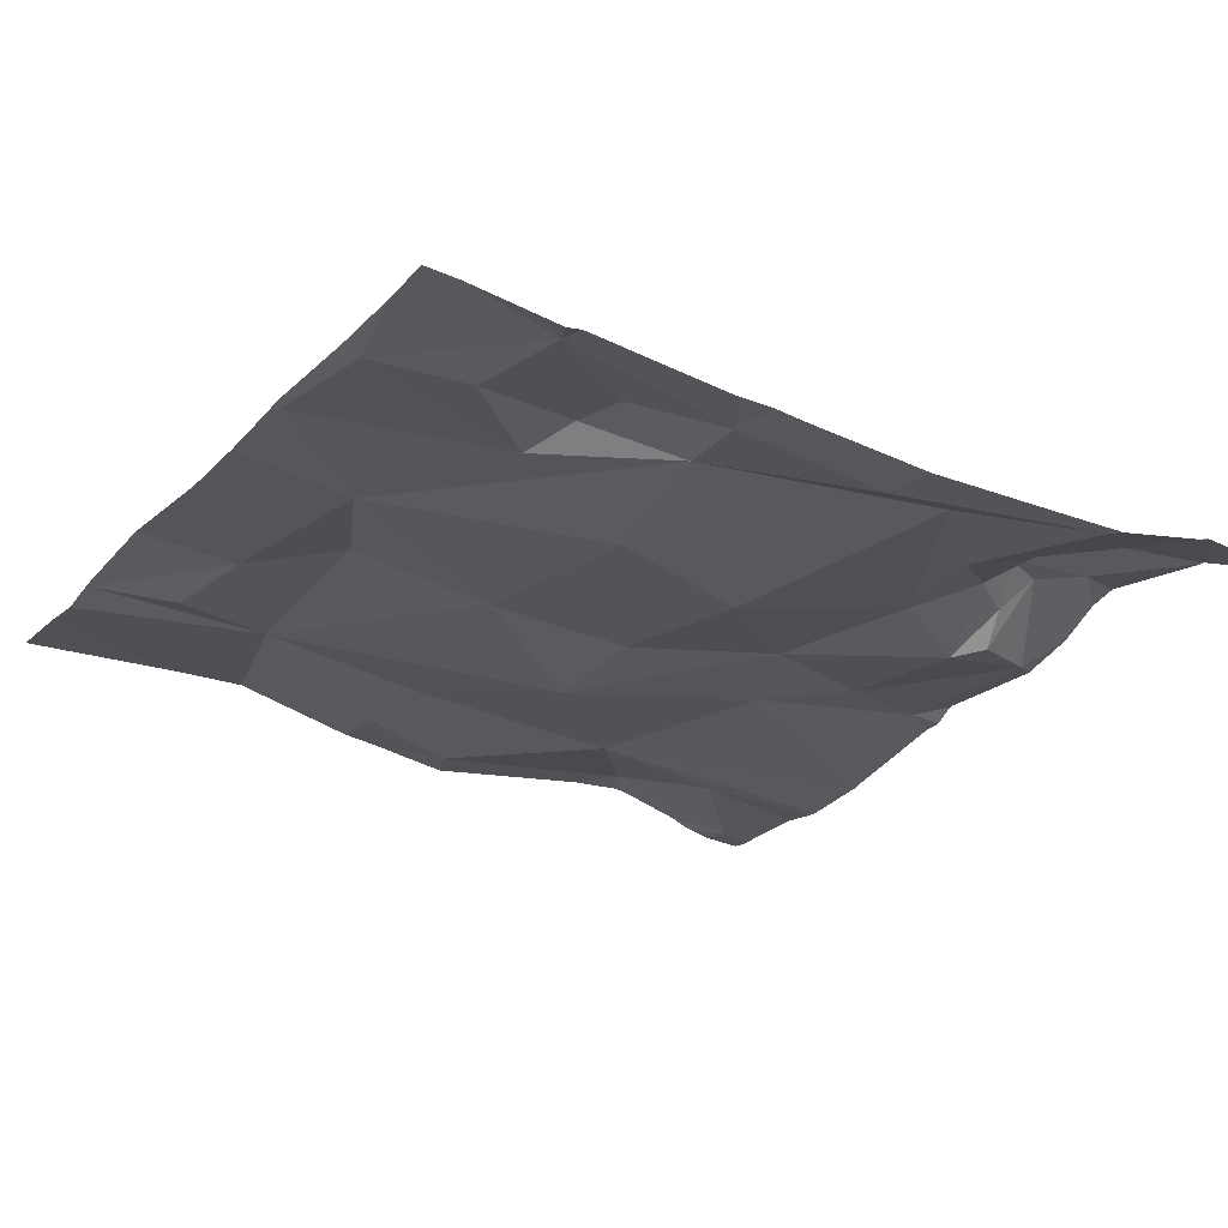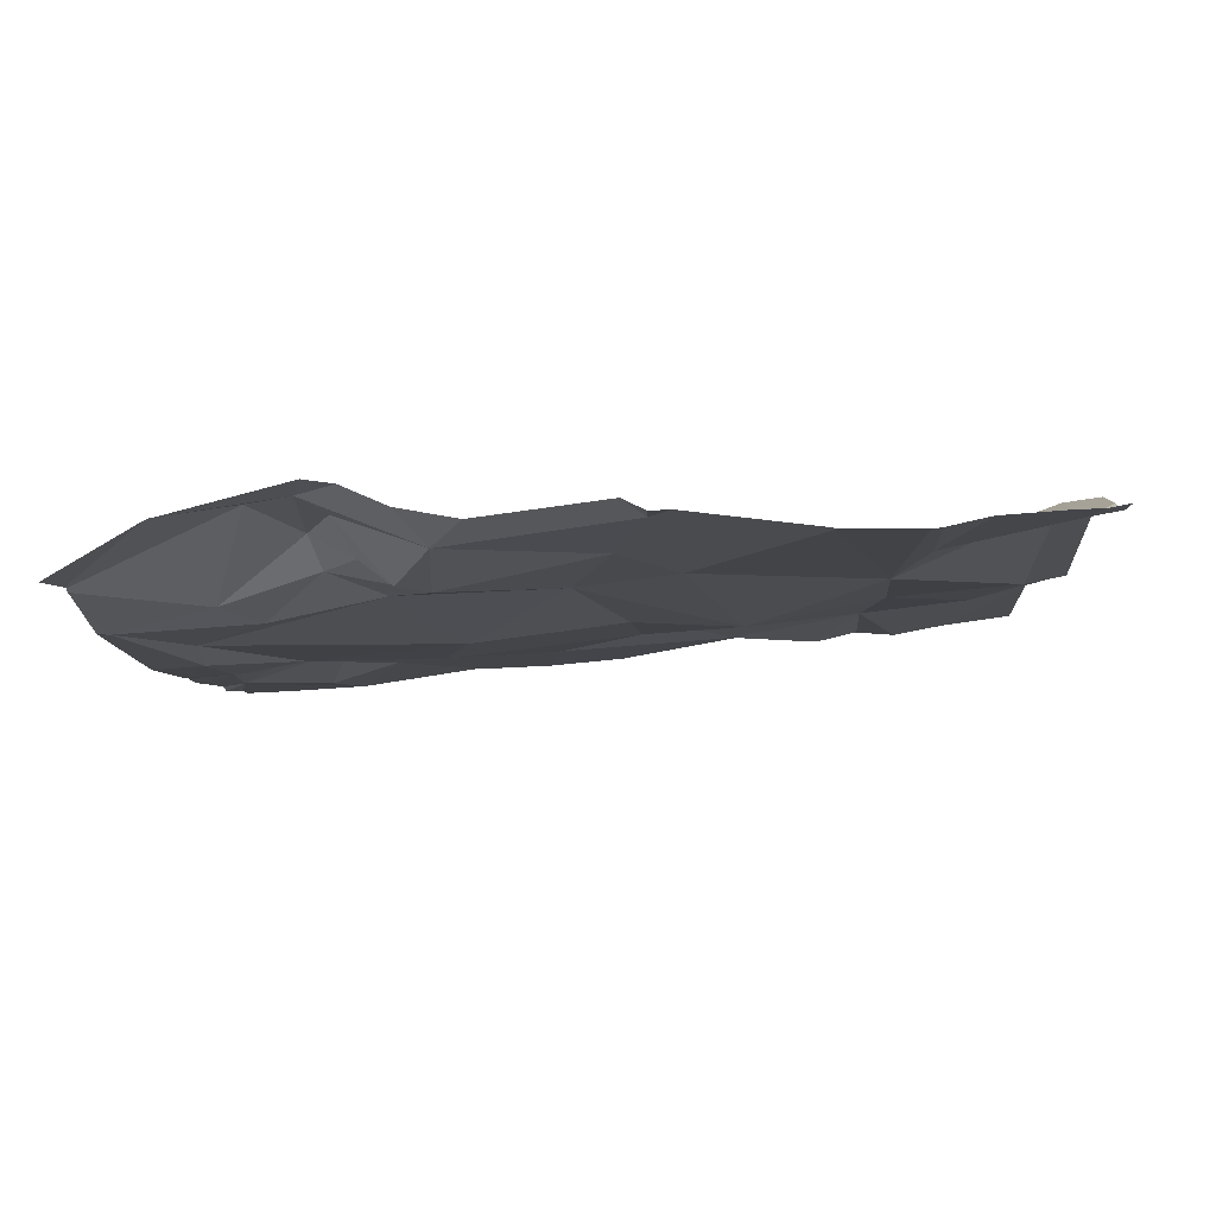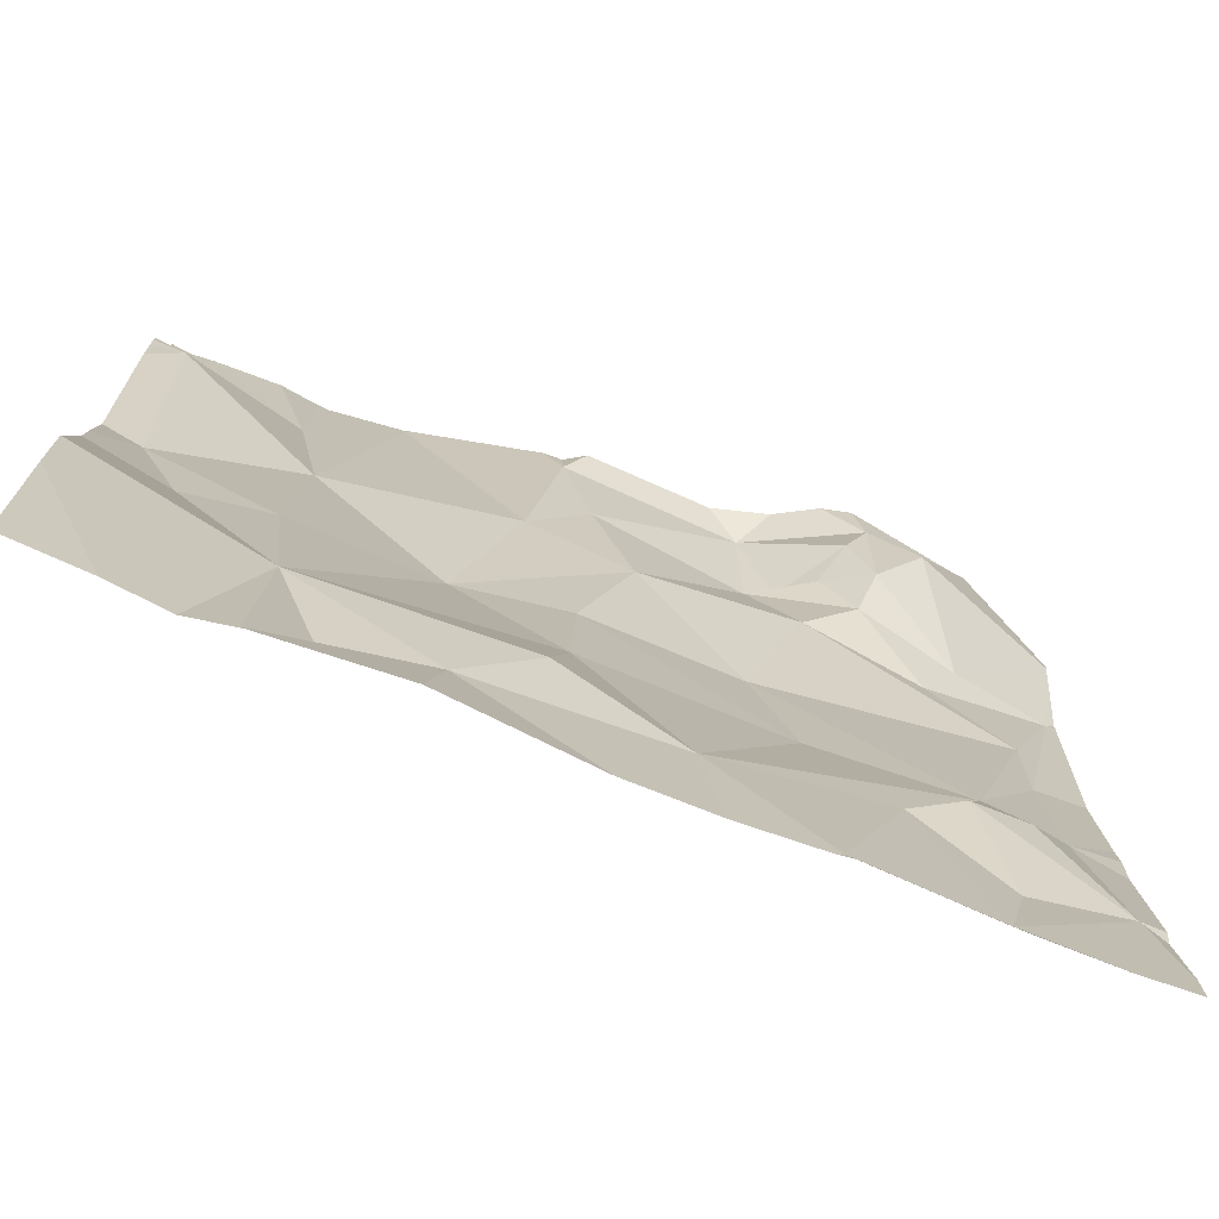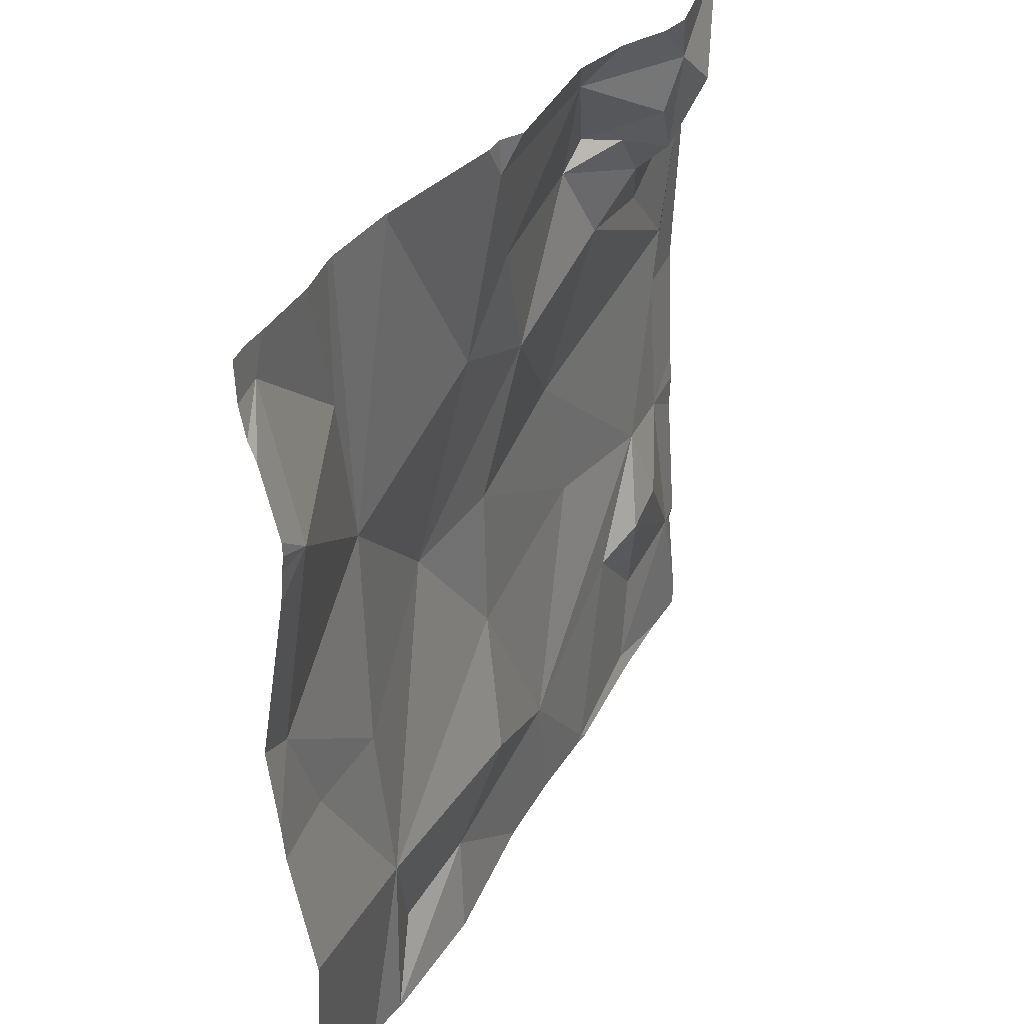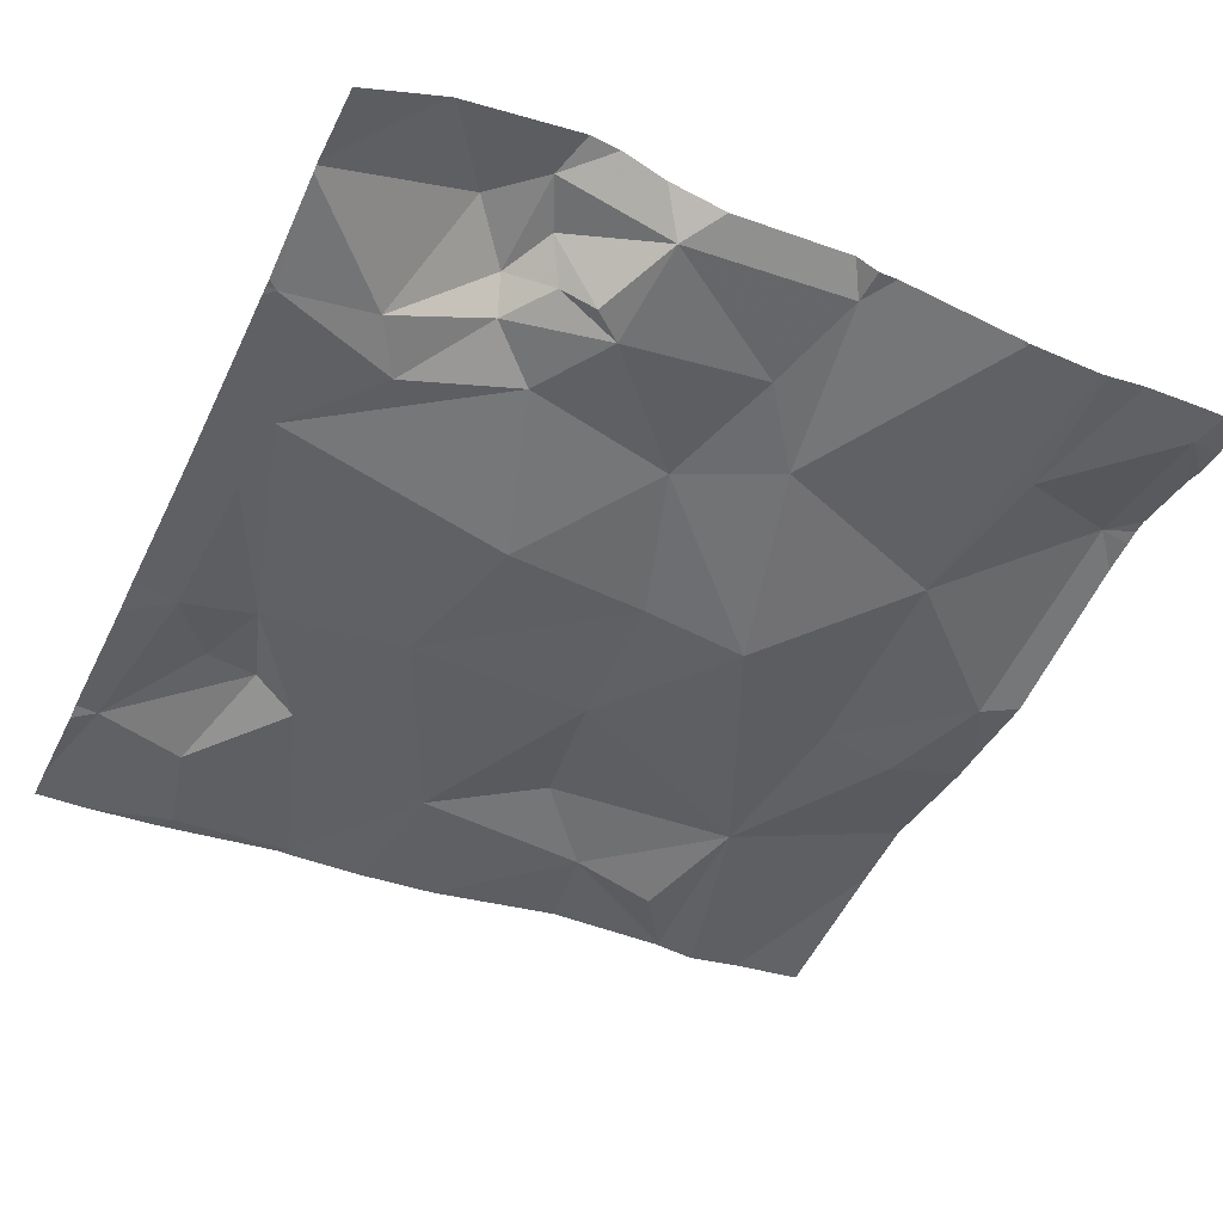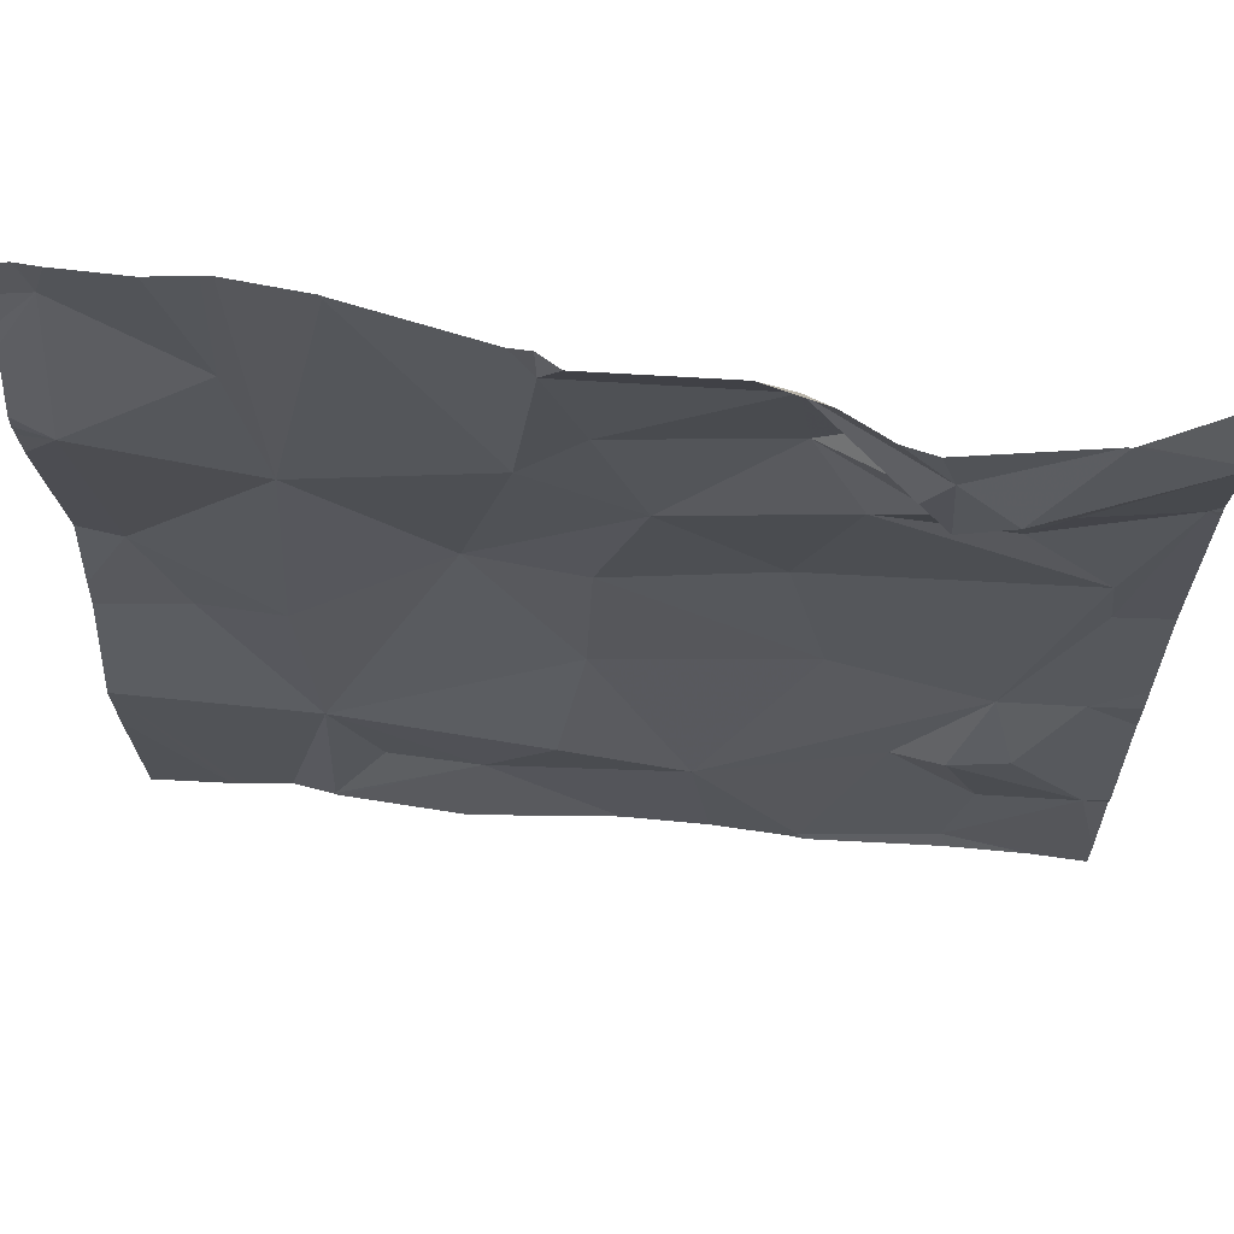
<metadata>
{"format":"obj","ext":"obj","renderer":"f3d","projection":"perspective","resolution":1024,"background":"white","views":[{"elev":-29.2,"azim":58.4,"up":"+Z"},{"elev":-7.6,"azim":-177.2,"up":"+Z"},{"elev":-75.4,"azim":-16.4,"up":"+Y"},{"elev":37.5,"azim":-59.0,"up":"+Y"},{"elev":-49.8,"azim":154.7,"up":"+Z"},{"elev":64.8,"azim":10.9,"up":"+Y"}]}
</metadata>
<code>
v -141.5 204.4 483.4
v -140.9 203.4 483.4
v -140.8 203.4 483.4
v -140.7 204.4 483.4
v -141 203.4 483.4
v -140.7 203.6 483.3
v -141 204.4 483.4
v -141 203.5 483.4
v -140.9 203.4 483.4
v -141.1 203.4 483.4
v -141.3 203.5 483.4
v -140.8 203.5 483.3
v -141.4 203.4 483.4
v -141.6 204.4 483.4
v -141.4 203.6 483.4
v -141.4 203.5 483.4
v -141.4 204.4 483.4
v -140.9 203.6 483.4
v -140.9 204.4 483.4
v -141.2 203.6 483.4
v -140.6 203.9 483.3
v -140.6 204.2 483.3
v -141 204.3 483.4
v -141.6 204.3 483.4
v -141.4 204.2 483.4
v -141.6 204.2 483.4
v -140.6 203.8 483.3
v -141 204.2 483.4
v -140.9 204.2 483.4
v -140.9 204.2 483.4
v -140.9 203.8 483.3
v -141.1 203.8 483.4
v -140.7 203.7 483.3
v -140.8 203.6 483.4
v -140.8 203.8 483.3
v -140.7 203.7 483.4
v -140.6 203.6 483.3
v -141.5 203.8 483.4
v -141.3 203.9 483.4
v -141.4 203.8 483.4
v -141.5 203.4 483.4
v -141.6 203.9 483.4
v -140.9 204.1 483.4
v -140.9 204.2 483.4
v -140.9 204.3 483.4
v -140.7 203.9 483.3
v -140.9 203.4 483.4
v -141.4 204 483.4
v -140.6 203.7 483.3
v -141.1 203.9 483.4
v -141.1 204.1 483.4
v -140.8 204.1 483.3
v -140.7 204 483.3
v -140.9 203.4 483.4
v -140.9 204.2 483.4
v -140.9 204.3 483.4
v -140.7 204.1 483.3
v -141 203.9 483.3
v -141.1 204.2 483.4
v -141.2 204.3 483.4
v -141.4 203.4 483.4
v -140.8 203.4 483.4
v -141.4 204.4 483.4
v -140.8 204.3 483.4
v -140.8 204.1 483.4
v -141.3 204.4 483.4
v -141.4 203.4 483.4
v -141.2 204.1 483.4
v -140.6 203.4 483.3
v -140.6 203.5 483.3
v -141 204.4 483.4
v -141.6 203.7 483.5
v -141.6 203.6 483.5
v -141 204.4 483.4
v -141.6 203.7 483.4
v -141.6 203.8 483.4
v -141.6 203.8 483.4
v -141.6 204.3 483.4
v -141.6 204.2 483.4
v -141.6 204.1 483.4
v -141.6 203.9 483.4
v -141.6 204.2 483.5
v -141.6 204.3 483.4
v -141.6 204.3 483.4
v -141.6 204.2 483.4
v -140.6 204.2 483.3
v -140.6 203.8 483.3
v -140.6 204.3 483.4
v -140.6 204.1 483.3
v -140.6 204.3 483.4
v -140.6 204.3 483.4
v -140.6 204.1 483.3
v -140.8 203.4 483.4
v -141.3 203.4 483.4
v -141.5 203.4 483.4
v -140.6 203.4 483.3
v -141.5 203.4 483.4
v -141.6 203.4 483.4
v -140.7 203.4 483.4
v -140.6 203.4 483.3
v -141.5 204.4 483.4
v -141.3 204.4 483.4
v -141.3 204.4 483.4
v -140.9 204.4 483.4
v -140.7 204.4 483.4
v -141.2 204.4 483.4
v -141.2 204.4 483.4
v -141.2 204.4 483.4
v -141.3 204.4 483.4
v -141.6 204.4 483.4
v -141.6 204.4 483.4
v -140.7 204.4 483.4
v -140.6 204.4 483.4
f 3 2 54
f 103 66 109
f 96 3 99
f 2 8 5
f 5 11 10
f 3 6 12
f 13 15 41
f 95 73 98
f 11 16 13
f 18 8 2
f 3 18 2
f 102 66 103
f 8 20 11
f 11 13 67
f 16 15 13
f 41 72 97
f 15 16 11
f 105 88 112
f 15 11 20
f 3 12 18
f 101 25 17
f 25 24 26
f 29 28 30
f 8 31 32
f 49 6 37
f 63 48 66
f 18 34 35
f 34 36 35
f 8 18 35
f 32 20 8
f 15 39 40
f 15 20 32
f 72 38 75
f 15 40 38
f 15 32 39
f 18 12 34
f 76 42 77
f 28 43 44
f 33 46 35
f 21 33 27
f 17 48 63
f 26 24 78
f 32 31 50
f 28 51 43
f 53 52 43
f 55 45 56
f 53 46 57
f 58 35 53
f 60 59 23
f 94 11 67
f 44 30 28
f 55 30 44
f 93 3 62
f 42 38 40
f 42 26 80
f 65 64 55
f 58 31 35
f 57 46 21
f 7 45 104
f 58 50 31
f 48 68 66
f 43 51 58
f 88 64 90
f 65 57 22
f 56 45 23
f 45 55 64
f 60 23 71
f 57 52 53
f 43 58 53
f 17 25 48
f 35 36 33
f 23 28 29
f 29 30 56
f 55 44 65
f 44 52 65
f 51 28 59
f 65 52 57
f 90 65 91
f 63 66 102
f 67 13 61
f 32 50 39
f 68 59 60
f 68 39 51
f 48 39 68
f 48 40 39
f 87 33 49
f 39 50 51
f 86 57 92
f 50 58 51
f 48 25 26
f 7 23 45
f 66 68 60
f 61 13 41
f 22 57 86
f 1 25 101
f 41 15 72
f 35 31 8
f 6 36 34
f 33 36 6
f 6 34 12
f 4 64 105
f 43 52 44
f 56 30 55
f 46 53 35
f 59 28 23
f 68 51 59
f 23 29 56
f 40 48 42
f 48 26 42
f 66 60 108
f 27 33 87
f 72 15 38
f 72 73 95
f 10 11 94
f 4 45 64
f 21 46 33
f 75 38 76
f 37 6 70
f 76 38 42
f 9 2 5
f 77 42 81
f 49 33 6
f 78 24 84
f 79 26 78
f 5 8 11
f 19 45 4
f 80 26 85
f 81 42 80
f 70 6 69
f 82 26 79
f 47 2 9
f 69 6 96
f 83 24 14
f 84 24 83
f 1 24 25
f 85 26 82
f 89 57 21
f 62 3 54
f 90 64 65
f 91 65 22
f 54 2 47
f 92 57 89
f 14 24 110
f 96 6 3
f 74 23 7
f 97 72 95
f 99 3 93
f 71 23 74
f 100 69 96
f 104 45 19
f 105 64 88
f 106 60 71
f 107 60 106
f 108 60 107
f 109 66 108
f 110 24 1
f 111 83 14
f 112 88 113

</code>
